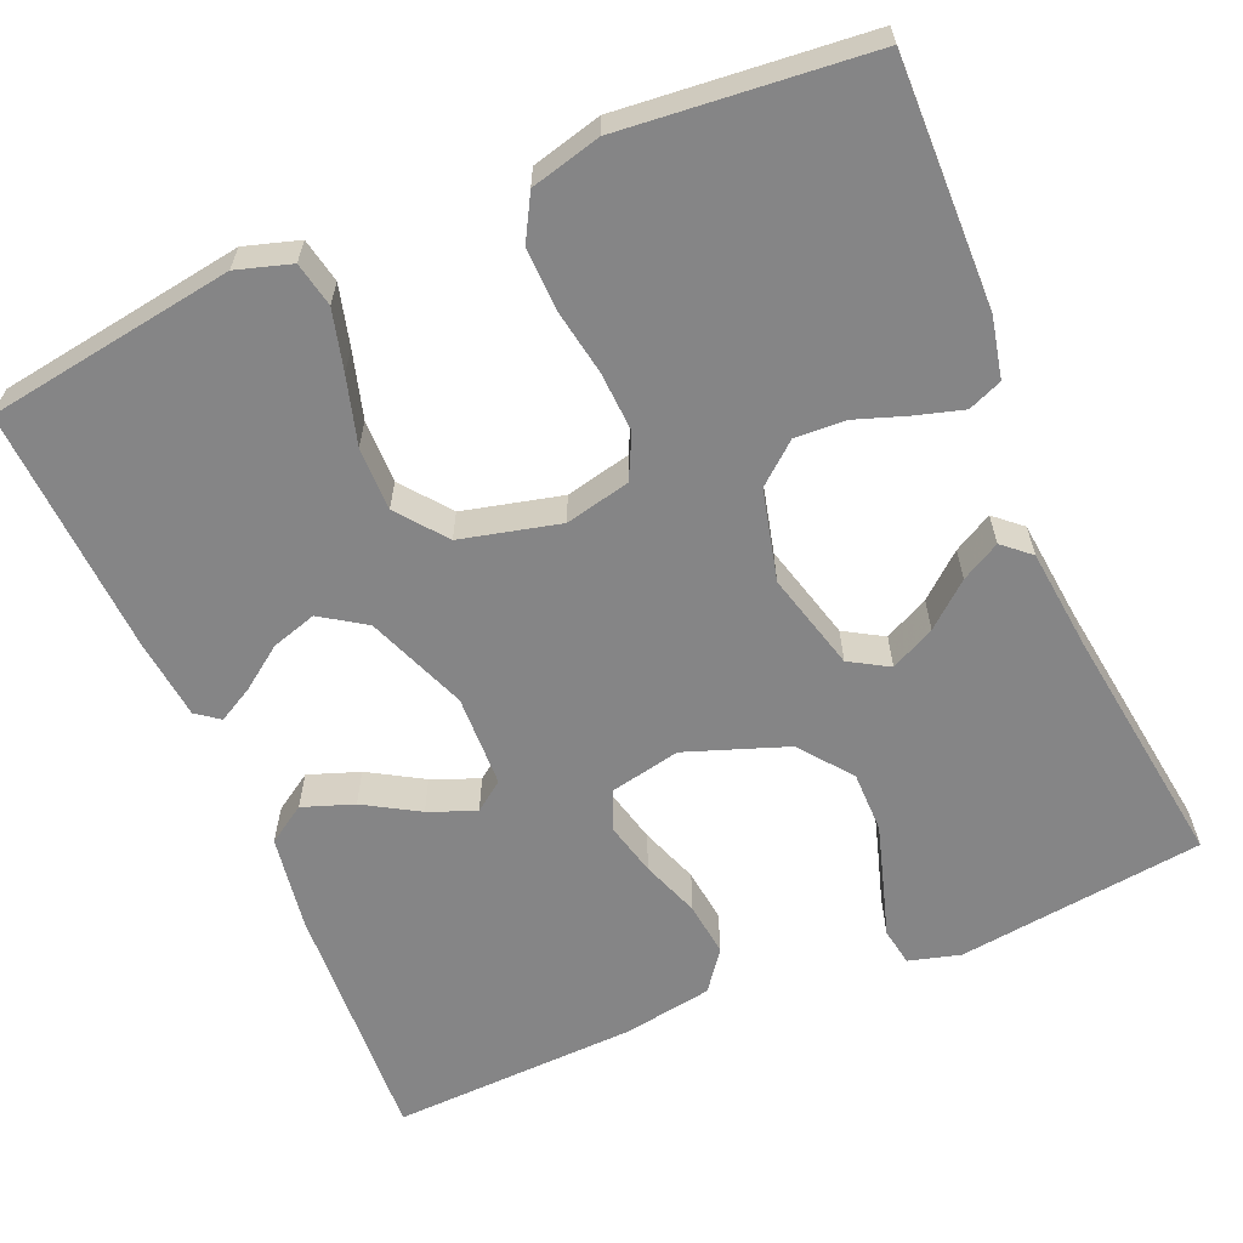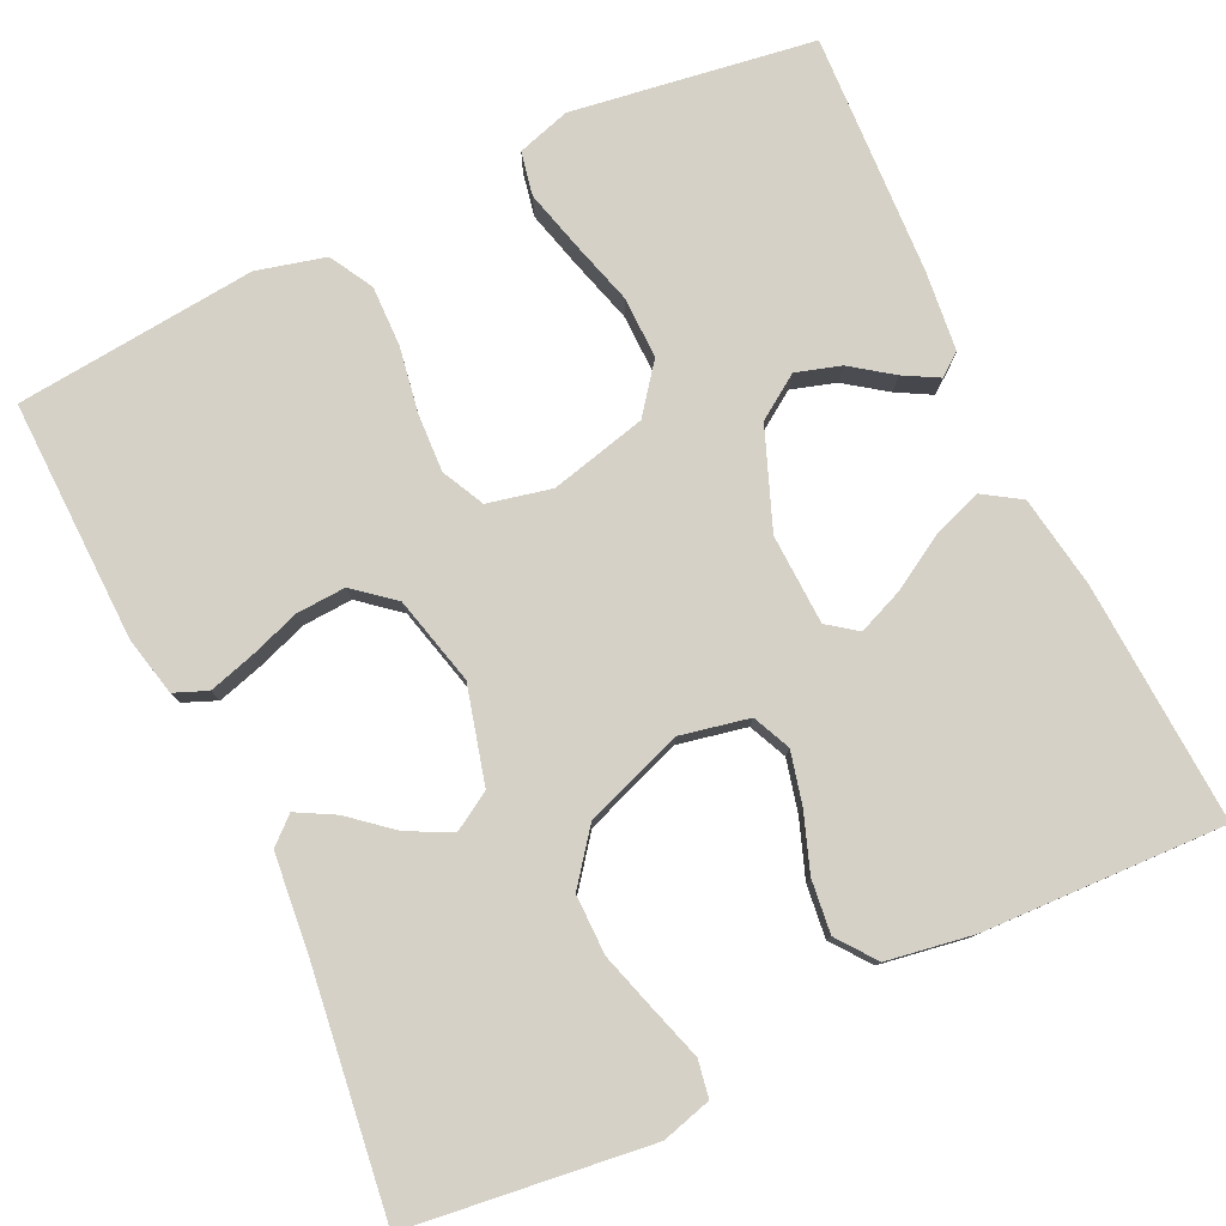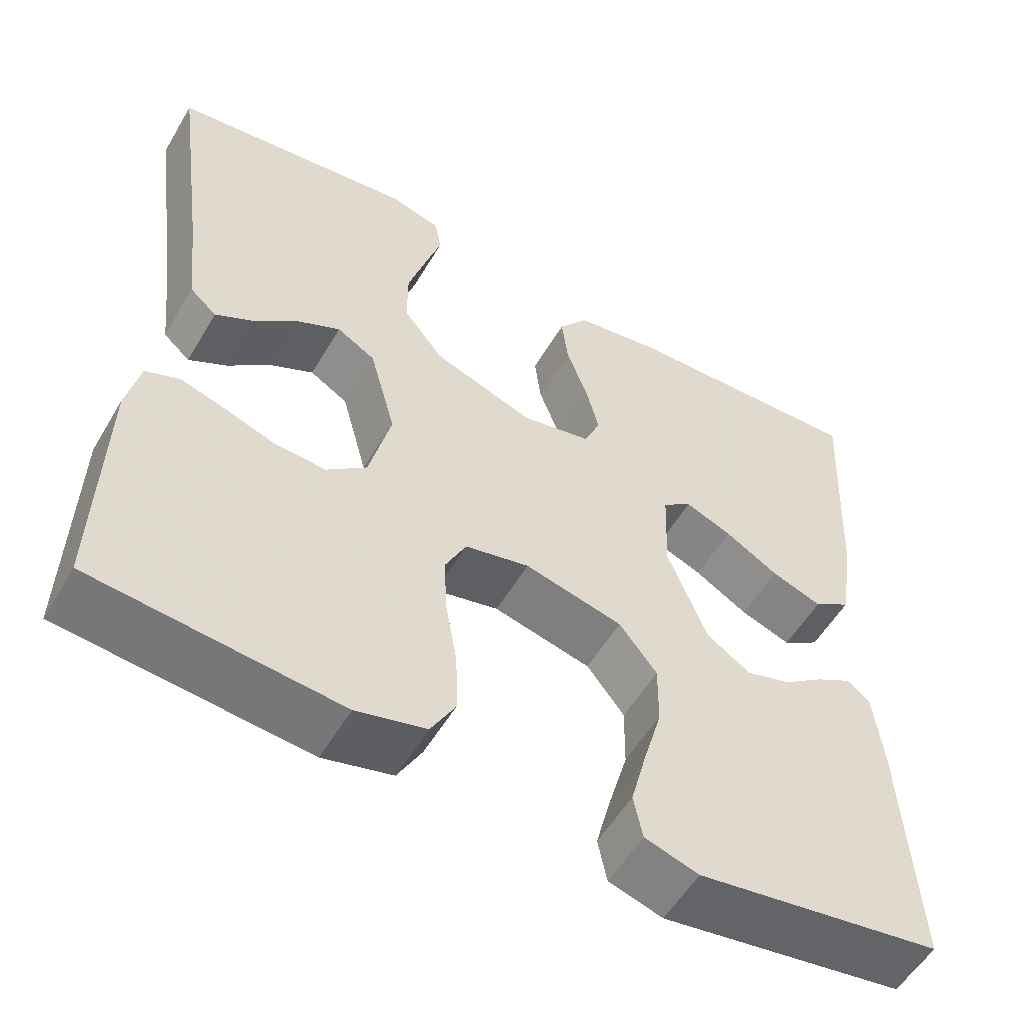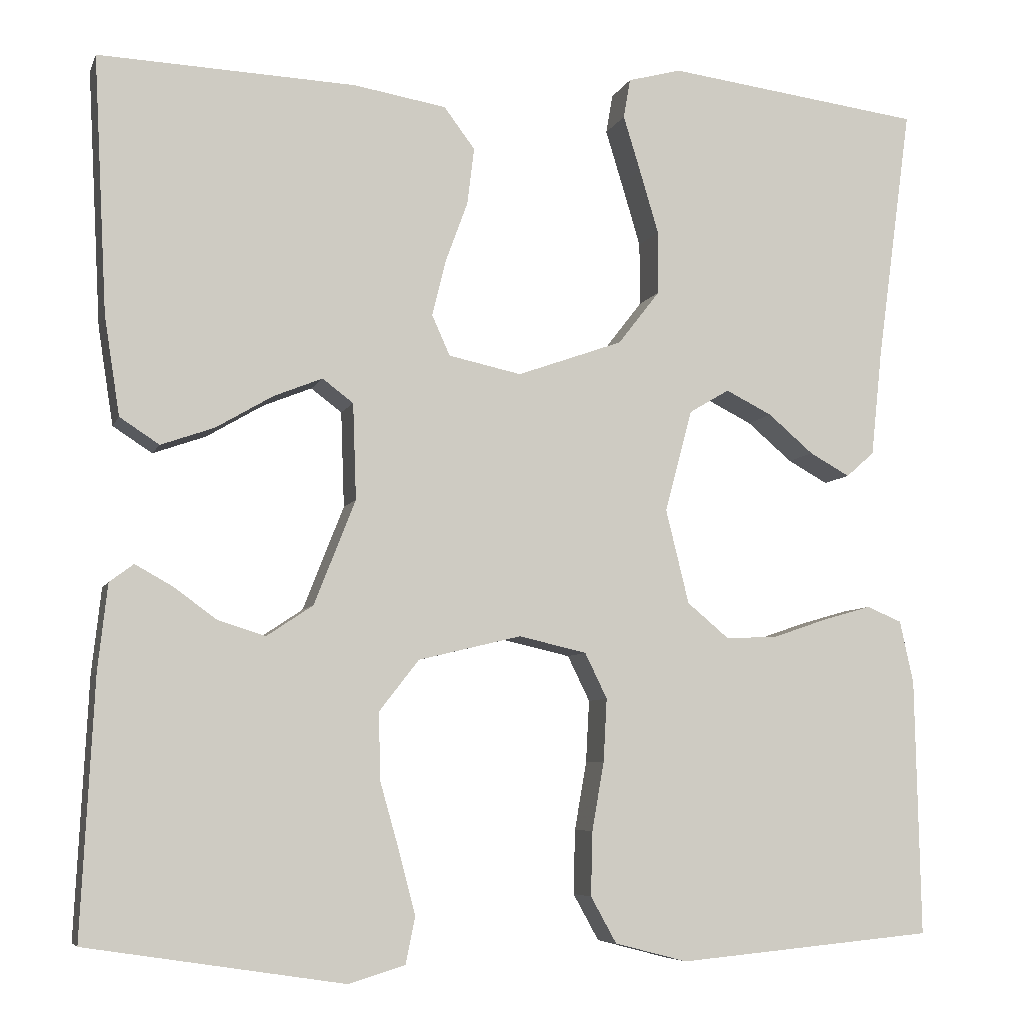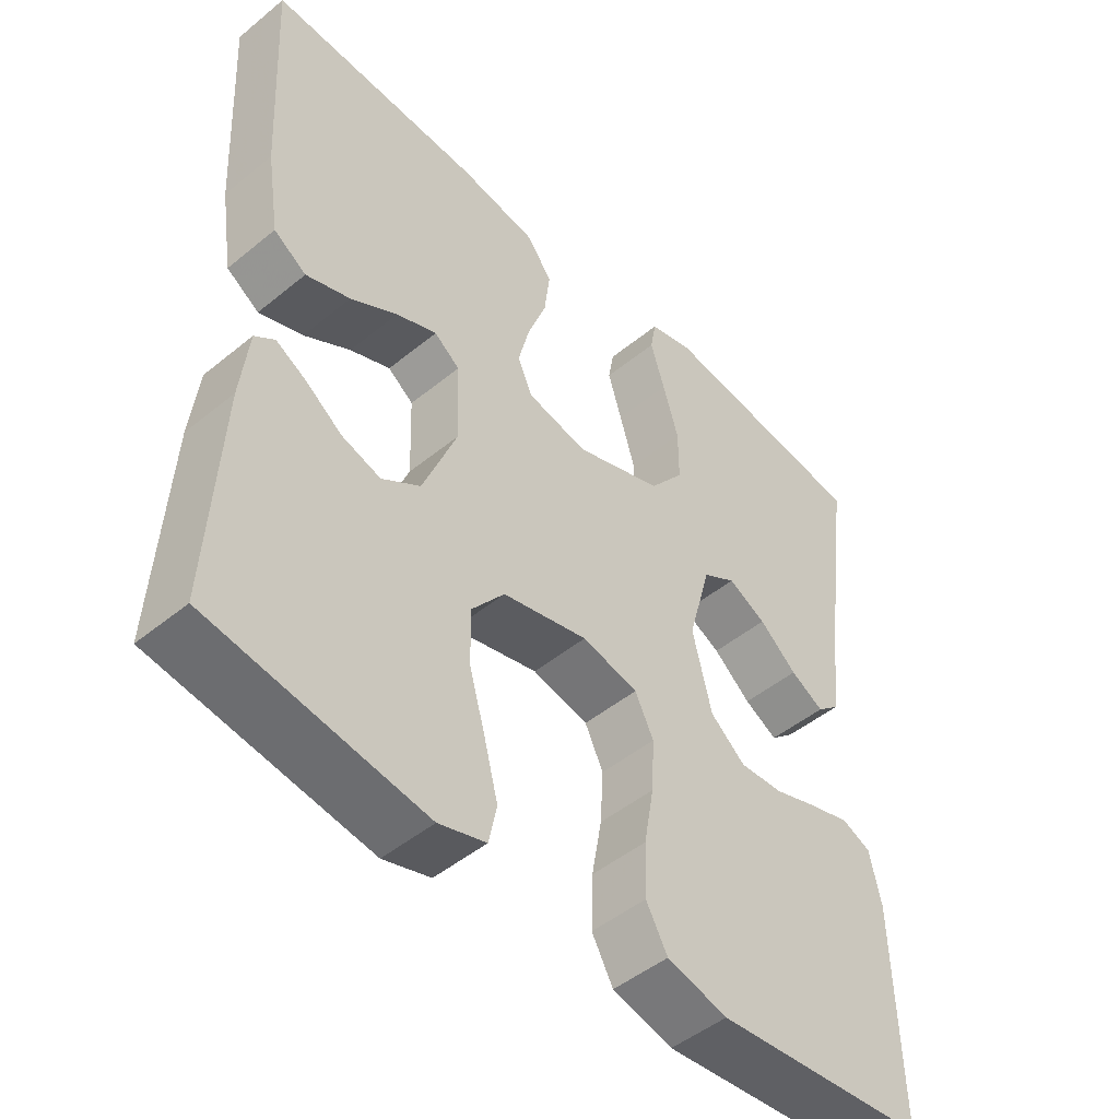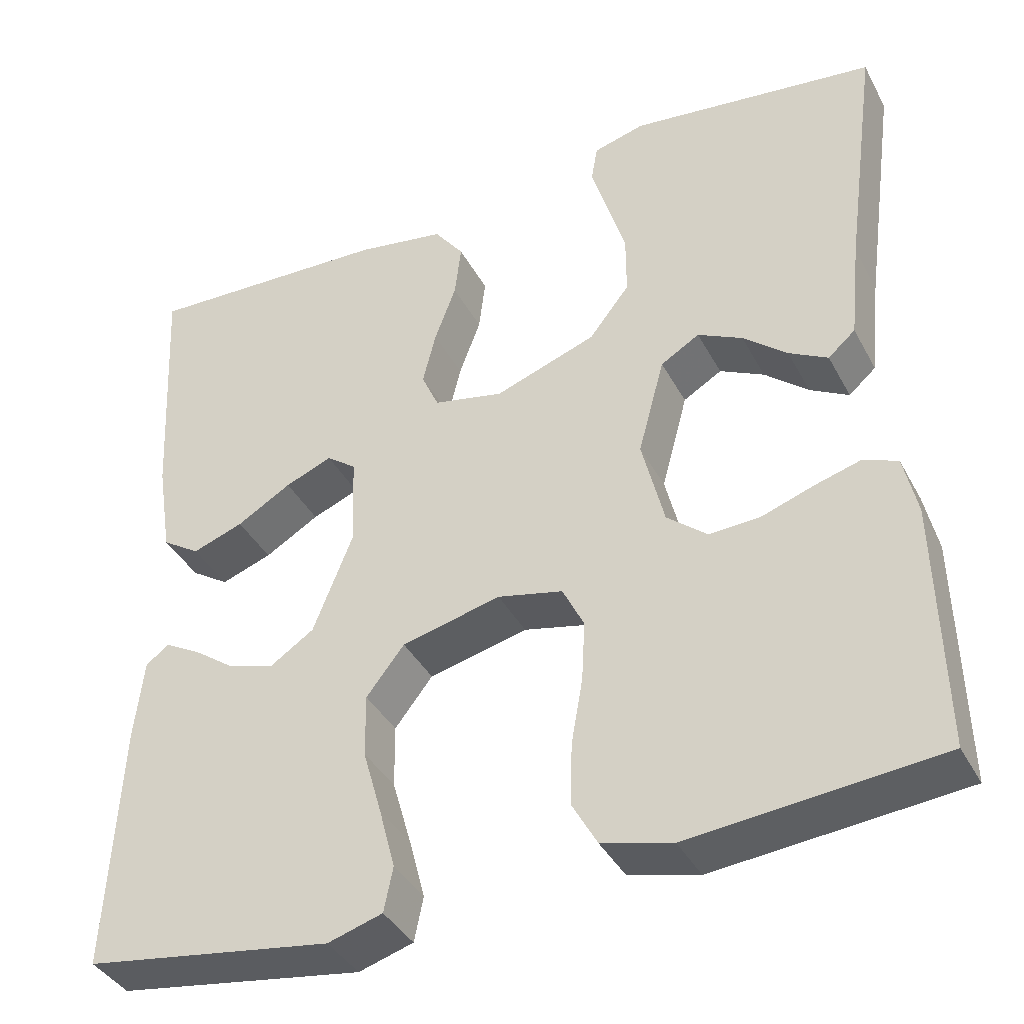
<metadata>
{"format":"obj","ext":"obj","renderer":"f3d","projection":"perspective","resolution":1024,"background":"white","views":[{"elev":-61.9,"azim":-157.0,"up":"+Y"},{"elev":79.2,"azim":-25.6,"up":"+Y"},{"elev":-55.1,"azim":-30.2,"up":"+Z"},{"elev":-6.7,"azim":164.7,"up":"+Z"},{"elev":-48.3,"azim":132.4,"up":"+Z"},{"elev":-39.0,"azim":-154.3,"up":"+Z"}]}
</metadata>
<code>
v 0.5 0.07 -0.5
v 0.2 0.07 -0.546
v 0.134 0.07 -0.526
v 0.123 0.07 -0.472
v 0.142 0.07 -0.399
v 0.165 0.07 -0.318
v 0.166 0.07 -0.241
v 0.12 0.07 -0.182
v 0 0.07 -0.153
v -0.079 0.07 -0.171
v -0.105 0.07 -0.224
v -0.101 0.07 -0.297
v -0.087 0.07 -0.377
v -0.085 0.07 -0.452
v -0.115 0.07 -0.506
v -0.2 0.07 -0.528
v -0.5 0.07 -0.5
v -0.494 0.07 -0.2
v -0.478 0.07 -0.127
v -0.437 0.07 -0.11
v -0.381 0.07 -0.126
v -0.317 0.07 -0.148
v -0.256 0.07 -0.151
v -0.207 0.07 -0.11
v -0.18 0.07 0
v -0.212 0.07 0.119
v -0.259 0.07 0.147
v -0.313 0.07 0.12
v -0.366 0.07 0.075
v -0.413 0.07 0.049
v -0.446 0.07 0.078
v -0.459 0.07 0.2
v -0.5 0.07 0.5
v -0.2 0.07 0.538
v -0.138 0.07 0.521
v -0.13 0.07 0.475
v -0.15 0.07 0.41
v -0.172 0.07 0.336
v -0.172 0.07 0.262
v -0.123 0.07 0.199
v 0 0.07 0.155
v 0.085 0.07 0.173
v 0.106 0.07 0.22
v 0.09 0.07 0.285
v 0.064 0.07 0.356
v 0.056 0.07 0.422
v 0.092 0.07 0.47
v 0.2 0.07 0.488
v 0.5 0.07 0.5
v 0.484 0.07 0.2
v 0.466 0.07 0.085
v 0.42 0.07 0.055
v 0.358 0.07 0.077
v 0.292 0.07 0.116
v 0.235 0.07 0.139
v 0.199 0.07 0.112
v 0.195 0.07 0
v 0.243 0.07 -0.122
v 0.297 0.07 -0.158
v 0.352 0.07 -0.141
v 0.403 0.07 -0.104
v 0.446 0.07 -0.08
v 0.474 0.07 -0.101
v 0.485 0.07 -0.2
v 0.5 0 -0.5
v 0.2 0 -0.546
v 0.134 0 -0.526
v 0.123 0 -0.472
v 0.142 0 -0.399
v 0.165 0 -0.318
v 0.166 0 -0.241
v 0.12 0 -0.182
v 0 0 -0.153
v -0.079 0 -0.171
v -0.105 0 -0.224
v -0.101 0 -0.297
v -0.087 0 -0.377
v -0.085 0 -0.452
v -0.115 0 -0.506
v -0.2 0 -0.528
v -0.5 0 -0.5
v -0.494 0 -0.2
v -0.478 0 -0.127
v -0.437 0 -0.11
v -0.381 0 -0.126
v -0.317 0 -0.148
v -0.256 0 -0.151
v -0.207 0 -0.11
v -0.18 0 0
v -0.212 0 0.119
v -0.259 0 0.147
v -0.313 0 0.12
v -0.366 0 0.075
v -0.413 0 0.049
v -0.446 0 0.078
v -0.459 0 0.2
v -0.5 0 0.5
v -0.2 0 0.538
v -0.138 0 0.521
v -0.13 0 0.475
v -0.15 0 0.41
v -0.172 0 0.336
v -0.172 0 0.262
v -0.123 0 0.199
v 0 0 0.155
v 0.085 0 0.173
v 0.106 0 0.22
v 0.09 0 0.285
v 0.064 0 0.356
v 0.056 0 0.422
v 0.092 0 0.47
v 0.2 0 0.488
v 0.5 0 0.5
v 0.484 0 0.2
v 0.466 0 0.085
v 0.42 0 0.055
v 0.358 0 0.077
v 0.292 0 0.116
v 0.235 0 0.139
v 0.199 0 0.112
v 0.195 0 0
v 0.243 0 -0.122
v 0.297 0 -0.158
v 0.352 0 -0.141
v 0.403 0 -0.104
v 0.446 0 -0.08
v 0.474 0 -0.101
v 0.485 0 -0.2
f 4 5 6
f 3 4 6
f 2 3 6
f 1 2 6
f 64 1 6
f 63 64 6
f 62 63 6
f 61 62 6
f 60 61 6
f 59 60 6 7
f 58 59 7 8
f 57 58 8 9
f 56 57 9 10
f 52 53 54
f 51 52 54
f 50 51 54
f 49 50 54
f 48 49 54
f 47 48 54
f 46 47 54
f 45 46 54
f 44 45 54
f 43 44 54 55
f 42 43 55 56
f 35 36 37
f 34 35 37
f 33 34 37
f 32 33 37
f 32 37 38
f 31 32 38
f 30 31 38
f 29 30 38
f 28 29 38
f 27 28 38 39
f 20 21 22
f 19 20 22
f 18 19 22
f 17 18 22
f 16 17 22
f 15 16 22
f 14 15 22
f 13 14 22
f 12 13 22
f 11 12 22 23
f 10 11 23 24
f 10 24 25
f 56 10 25
f 42 56 25
f 41 42 25
f 40 41 25 26
f 26 27 39 40
f 70 69 68
f 70 68 67
f 70 67 66
f 70 66 65
f 70 65 128
f 70 128 127
f 70 127 126
f 70 126 125
f 70 125 124
f 71 70 124 123
f 72 71 123 122
f 73 72 122 121
f 74 73 121 120
f 118 117 116
f 118 116 115
f 118 115 114
f 118 114 113
f 118 113 112
f 118 112 111
f 118 111 110
f 118 110 109
f 118 109 108
f 119 118 108 107
f 120 119 107 106
f 101 100 99
f 101 99 98
f 101 98 97
f 101 97 96
f 102 101 96
f 102 96 95
f 102 95 94
f 102 94 93
f 102 93 92
f 103 102 92 91
f 86 85 84
f 86 84 83
f 86 83 82
f 86 82 81
f 86 81 80
f 86 80 79
f 86 79 78
f 86 78 77
f 86 77 76
f 87 86 76 75
f 88 87 75 74
f 89 88 74
f 89 74 120
f 89 120 106
f 89 106 105
f 90 89 105 104
f 104 103 91 90
f 1 65 66 2
f 2 66 67 3
f 3 67 68 4
f 4 68 69 5
f 5 69 70 6
f 6 70 71 7
f 7 71 72 8
f 8 72 73 9
f 9 73 74 10
f 10 74 75 11
f 11 75 76 12
f 12 76 77 13
f 13 77 78 14
f 14 78 79 15
f 15 79 80 16
f 16 80 81 17
f 17 81 82 18
f 18 82 83 19
f 19 83 84 20
f 20 84 85 21
f 21 85 86 22
f 22 86 87 23
f 23 87 88 24
f 24 88 89 25
f 25 89 90 26
f 26 90 91 27
f 27 91 92 28
f 28 92 93 29
f 29 93 94 30
f 30 94 95 31
f 31 95 96 32
f 32 96 97 33
f 33 97 98 34
f 34 98 99 35
f 35 99 100 36
f 36 100 101 37
f 37 101 102 38
f 38 102 103 39
f 39 103 104 40
f 40 104 105 41
f 41 105 106 42
f 42 106 107 43
f 43 107 108 44
f 44 108 109 45
f 45 109 110 46
f 46 110 111 47
f 47 111 112 48
f 48 112 113 49
f 49 113 114 50
f 50 114 115 51
f 51 115 116 52
f 52 116 117 53
f 53 117 118 54
f 54 118 119 55
f 55 119 120 56
f 56 120 121 57
f 57 121 122 58
f 58 122 123 59
f 59 123 124 60
f 60 124 125 61
f 61 125 126 62
f 62 126 127 63
f 63 127 128 64
f 64 128 65 1

</code>
